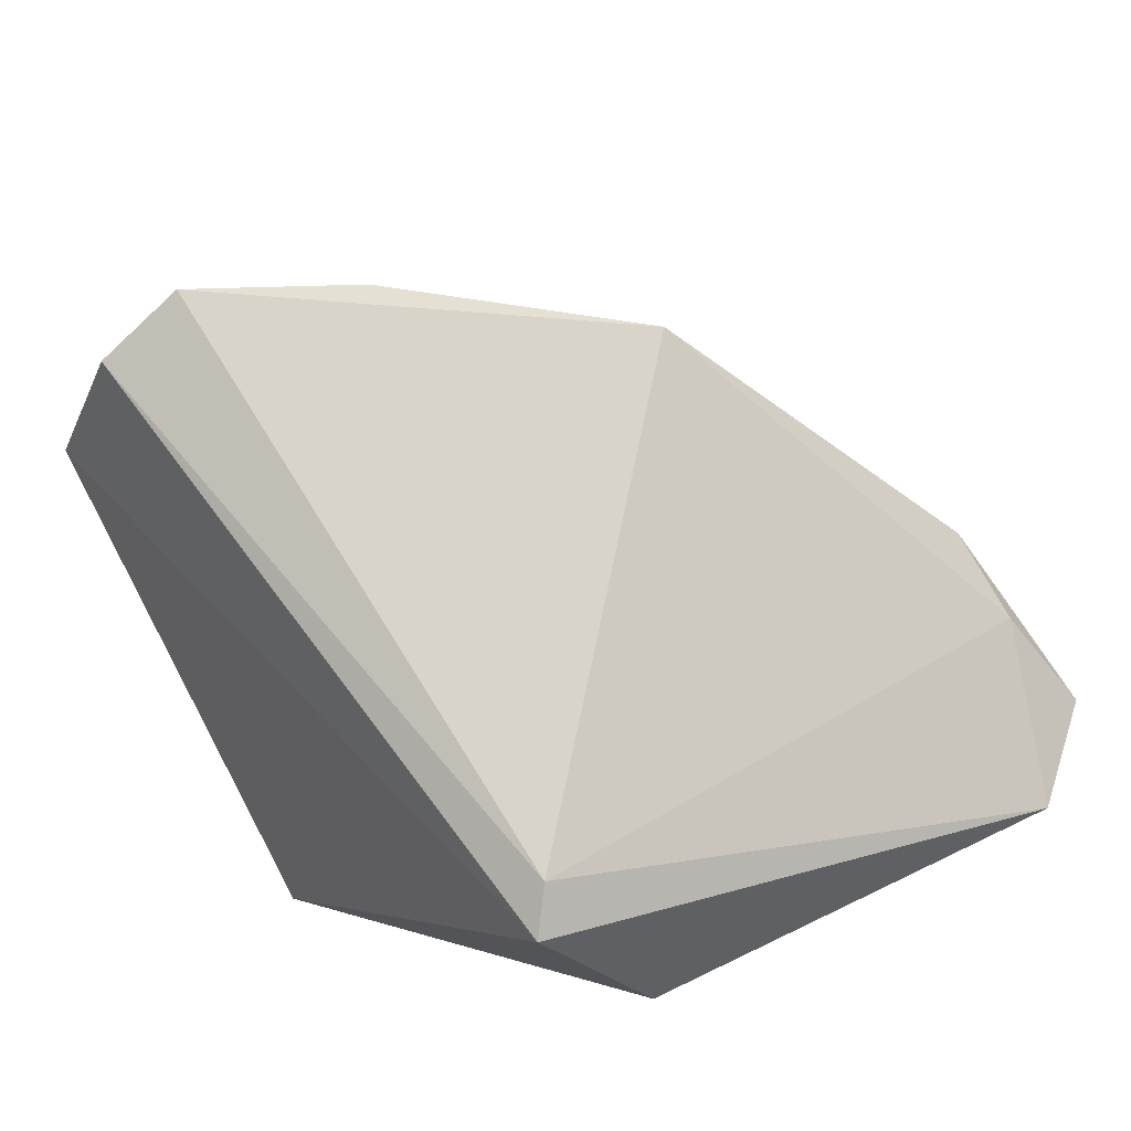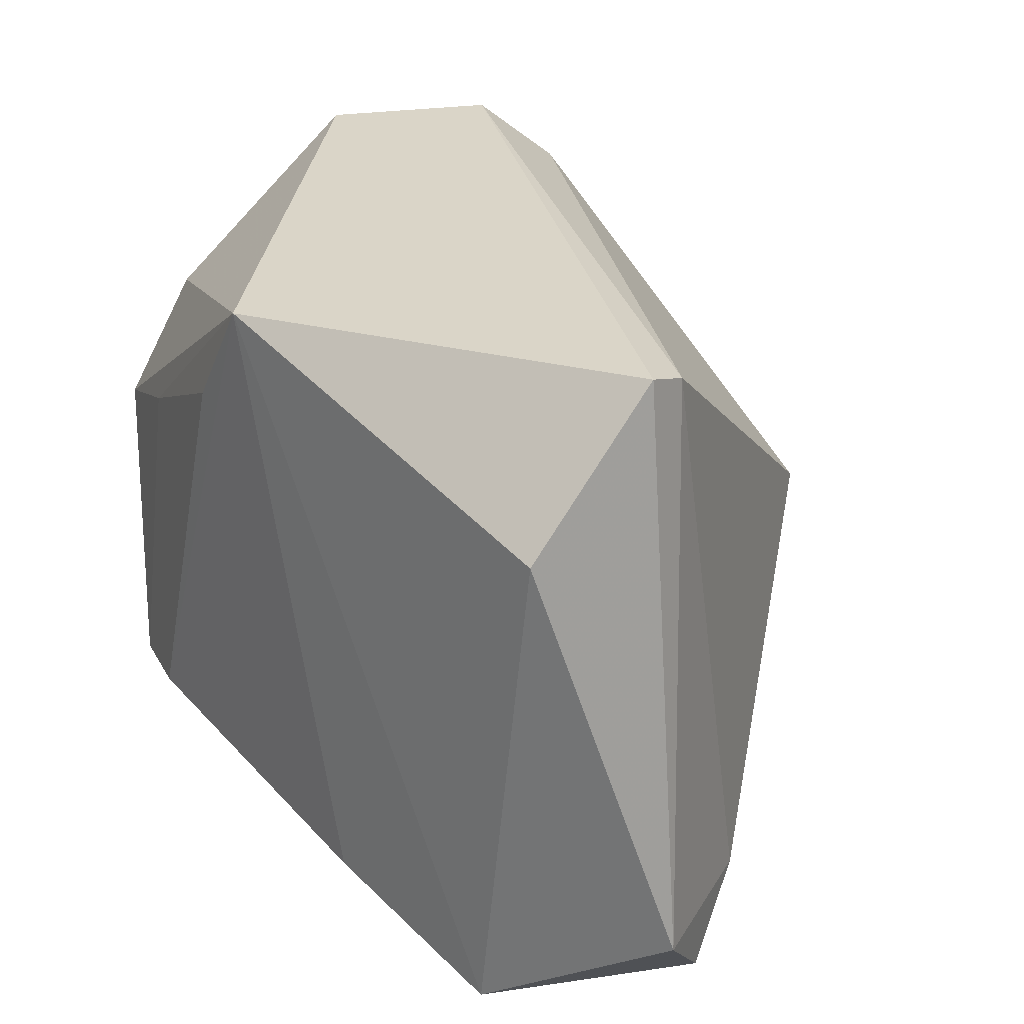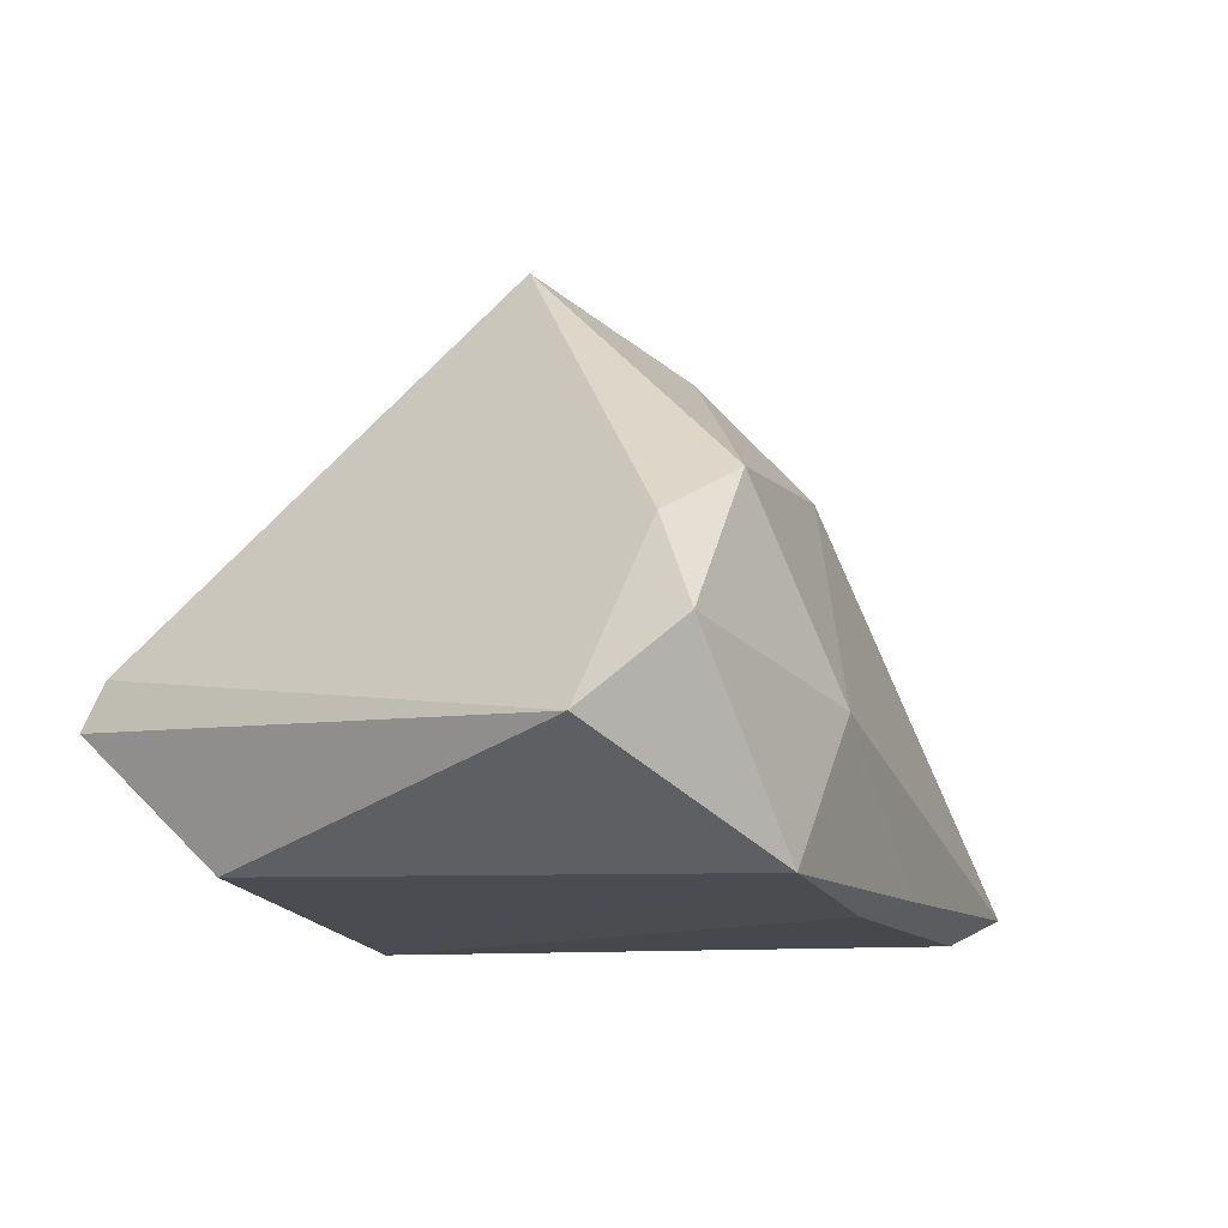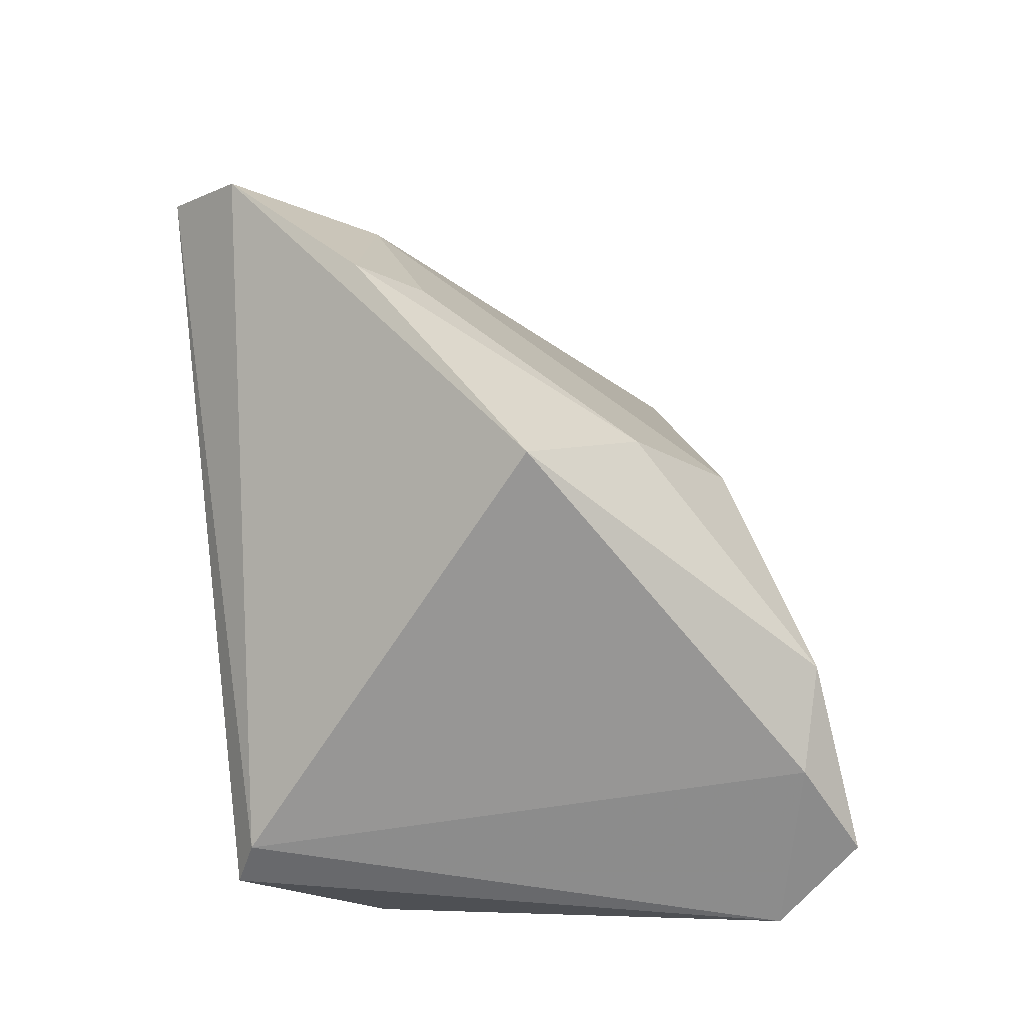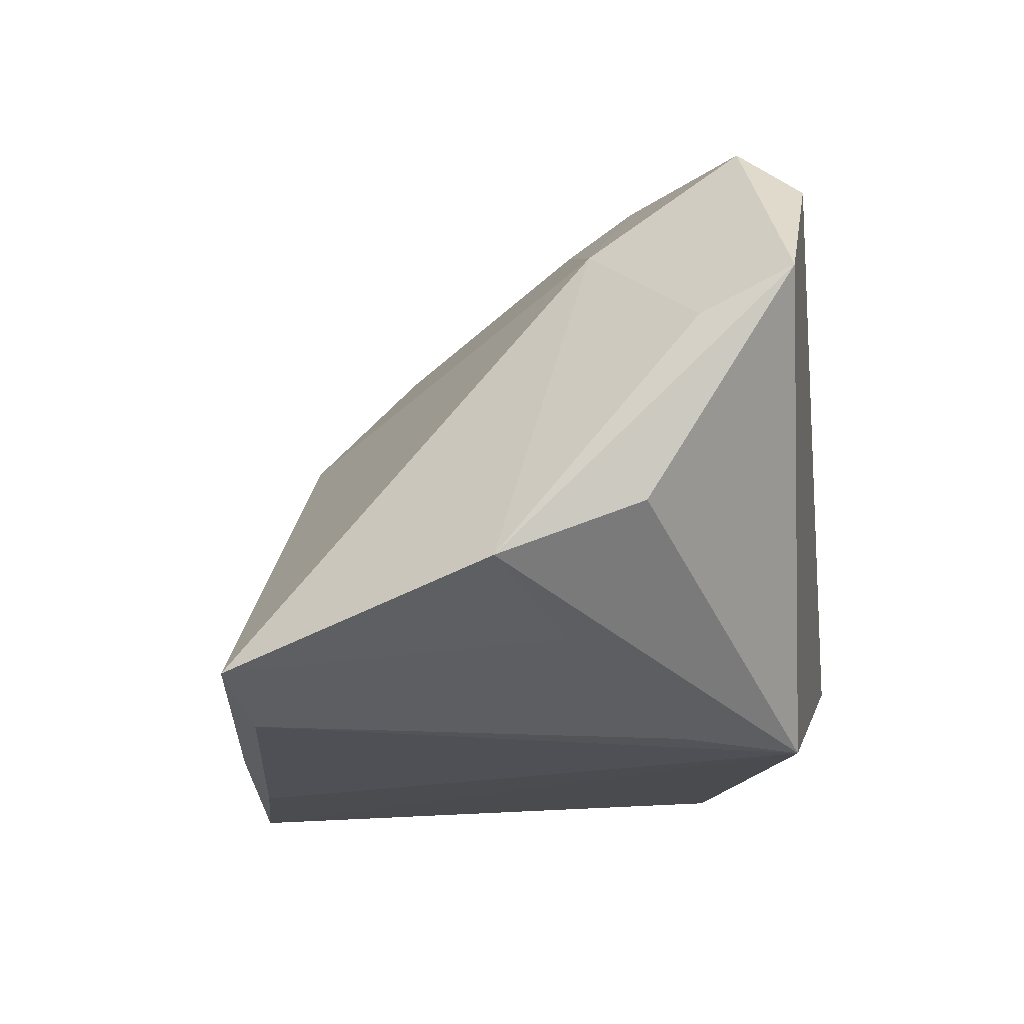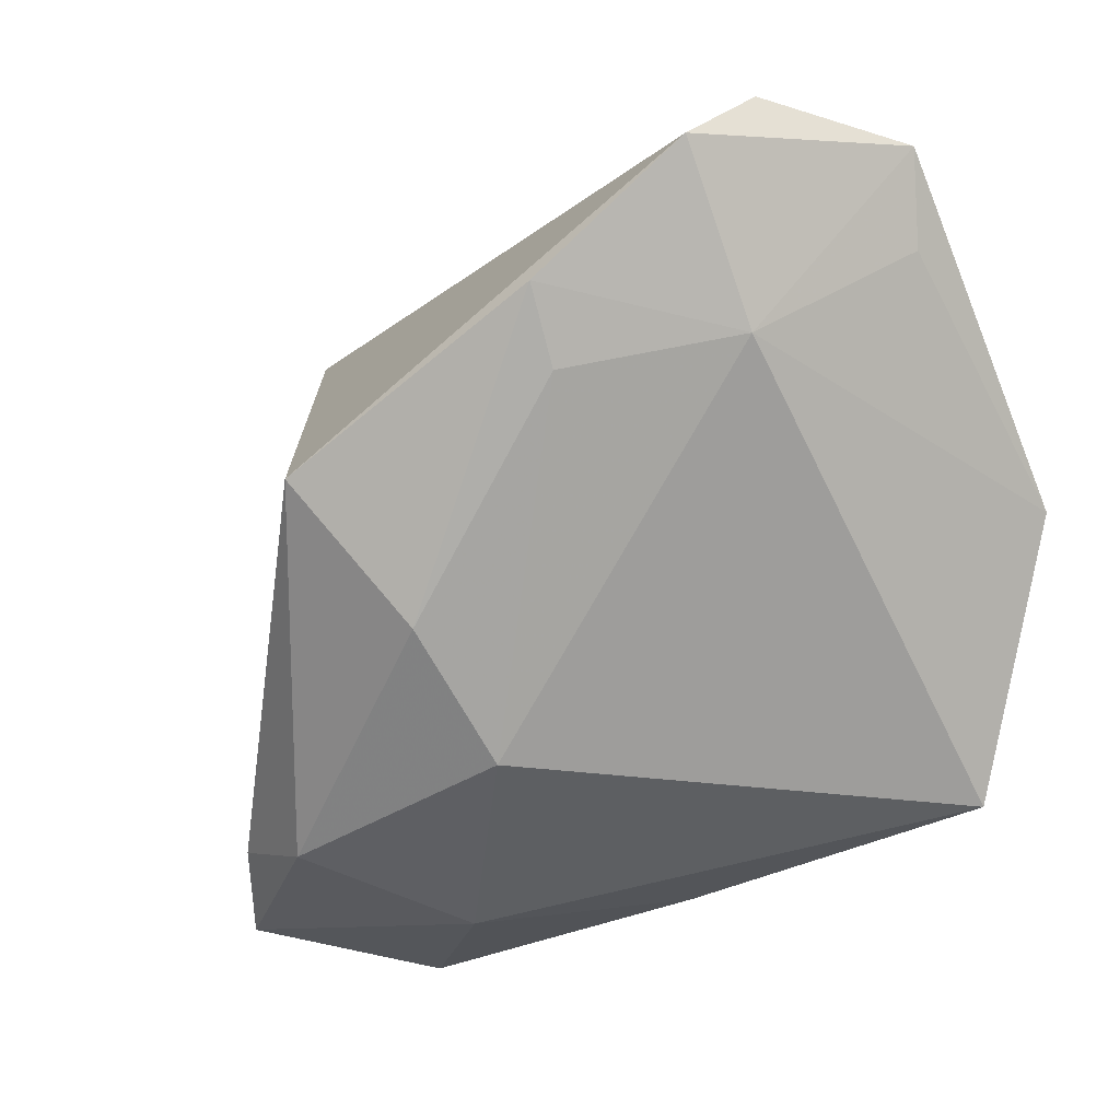
<metadata>
{"format":"obj","ext":"obj","renderer":"f3d","projection":"perspective","resolution":1024,"background":"white","views":[{"elev":24.6,"azim":-131.1,"up":"+Z"},{"elev":29.7,"azim":-130.5,"up":"+Y"},{"elev":-11.6,"azim":-58.7,"up":"+Z"},{"elev":53.7,"azim":-97.2,"up":"+Z"},{"elev":-19.4,"azim":97.8,"up":"+Z"},{"elev":-21.0,"azim":25.9,"up":"+Y"}]}
</metadata>
<code>
v -0.01862 -0.04227 -0.008982
v -0.03048 -0.03763 0.01305
v -0.01553 -0.003627 0.04239
v 0.03726 0.03545 0.03337
v -0.006098 -0.0185 0.02997
v -0.04143 -0.03454 0.006948
v 0.01738 0.01844 -0.02704
v 0.01478 0.01337 0.04339
v 0.003528 -0.0381 -0.02495
v 0.04942 0.01722 -0.008392
v -0.03844 0.03333 -0.001905
v -0.03981 0.03545 -0.007547
v 0.05019 0.03404 0.01802
v 0.03401 0.009795 0.02815
v 0.03101 -0.02973 -0.02729
v -0.007812 -0.03758 -0.02729
v -0.04678 -0.04132 -0.00389
v -0.03239 -0.04351 -0.02551
v -0.05142 -0.03139 -0.01256
v -0.002694 -0.03079 0.01608
v 0.009118 0.03187 -0.02729
v 0.01475 0.005303 0.03758
v -0.0383 0.01782 -0.02316
v 0.0486 0.02342 0.01348
v 0.03891 0.007335 -0.02048
v 0.0323 0.02777 0.04159
v 0.04153 -0.03114 -0.02376
v 0.05382 0.001236 -0.01534
f 28 13 24
f 12 23 19
f 19 11 12
f 13 12 4
f 4 12 11
f 10 13 28
f 6 11 19
f 6 3 11
f 8 3 5
f 20 27 14
f 28 24 14
f 14 27 28
f 14 24 13
f 26 4 11
f 26 3 8
f 11 3 26
f 8 14 26
f 13 4 26
f 26 14 13
f 1 27 20
f 22 5 20
f 20 14 22
f 8 5 22
f 22 14 8
f 28 27 25
f 23 12 21
f 21 12 13
f 13 10 21
f 21 10 28
f 28 25 21
f 2 1 20
f 20 5 2
f 3 6 2
f 2 5 3
f 23 21 18
f 19 23 18
f 15 21 7
f 7 21 25
f 27 15 7
f 7 25 27
f 27 1 9
f 1 18 9
f 9 15 27
f 1 2 17
f 17 18 1
f 17 2 6
f 17 6 19
f 19 18 17
f 16 21 15
f 16 18 21
f 15 9 16
f 16 9 18

</code>
